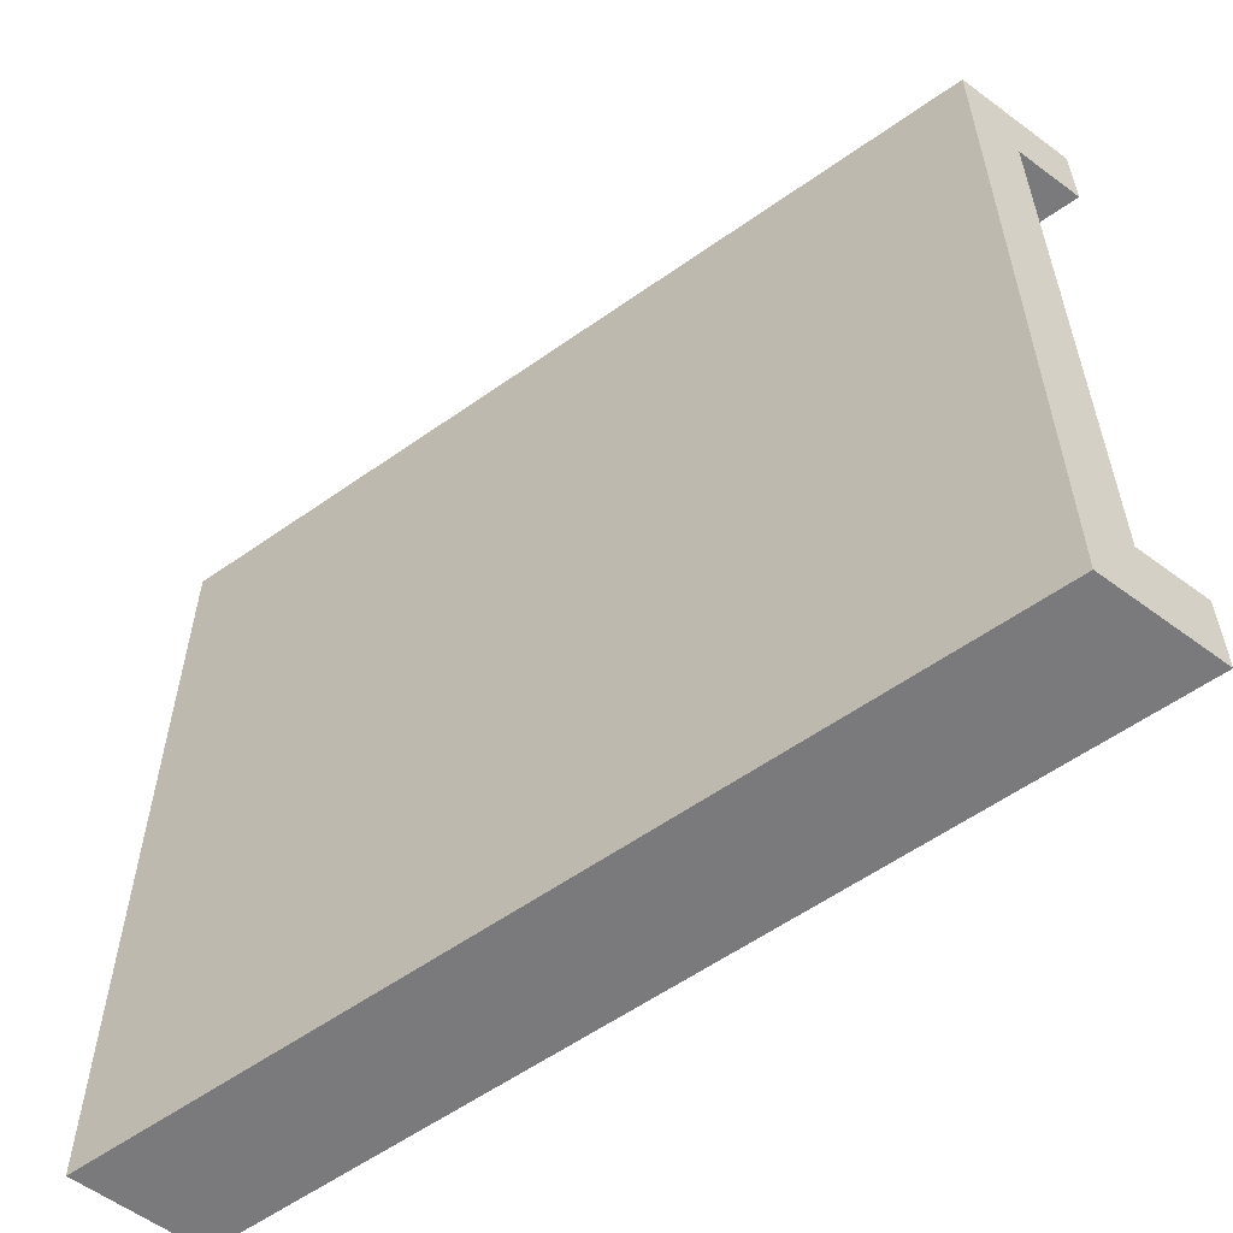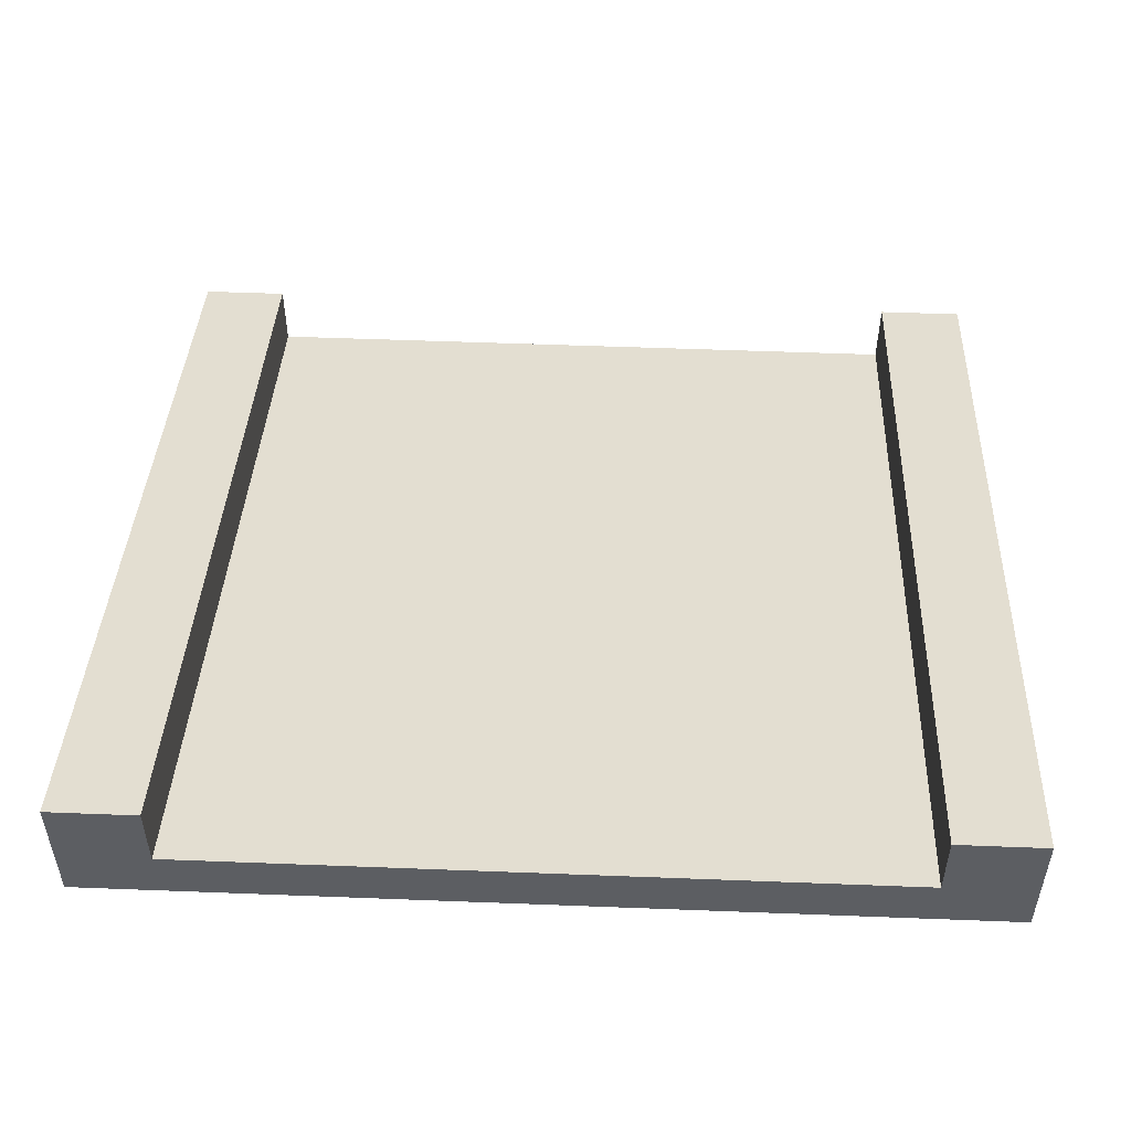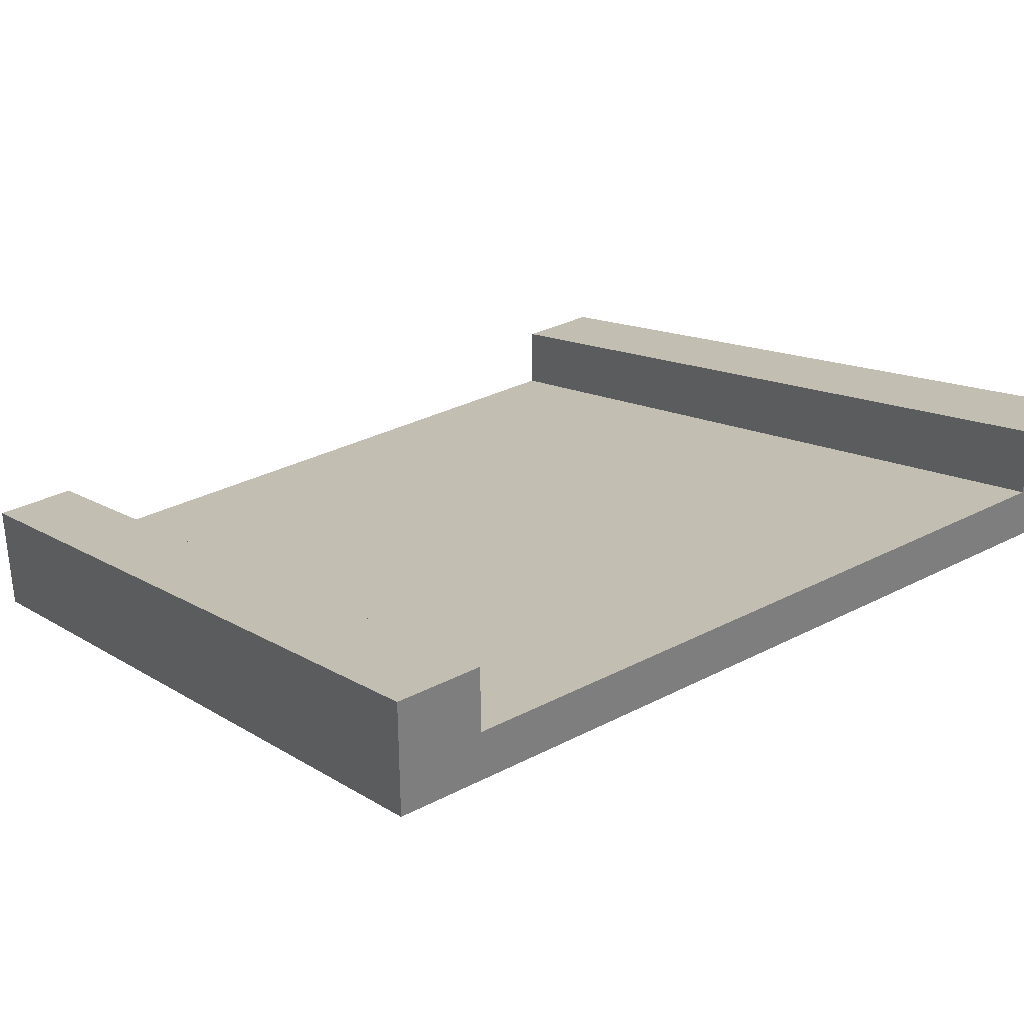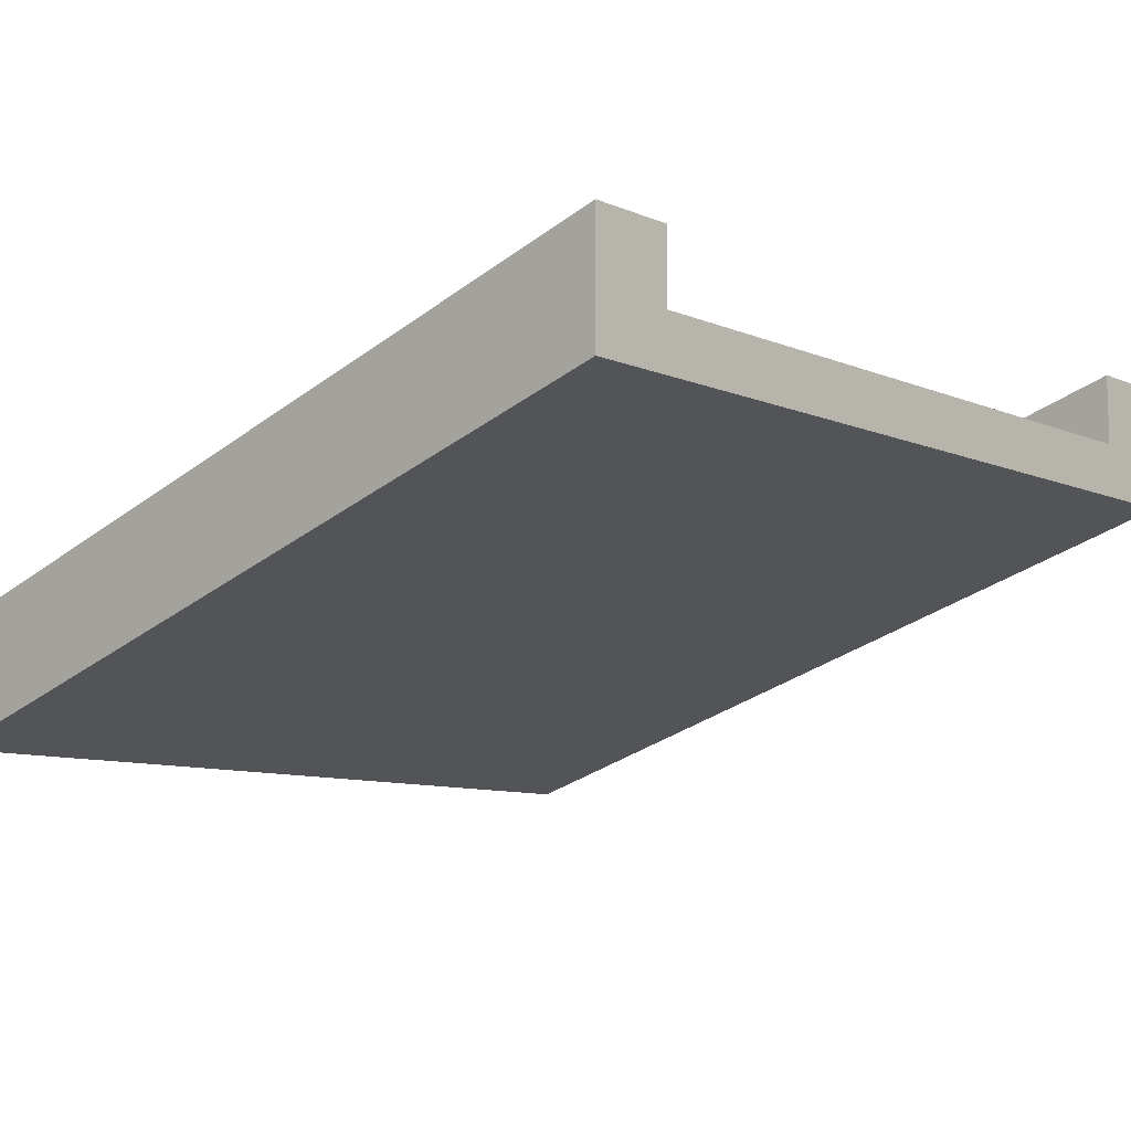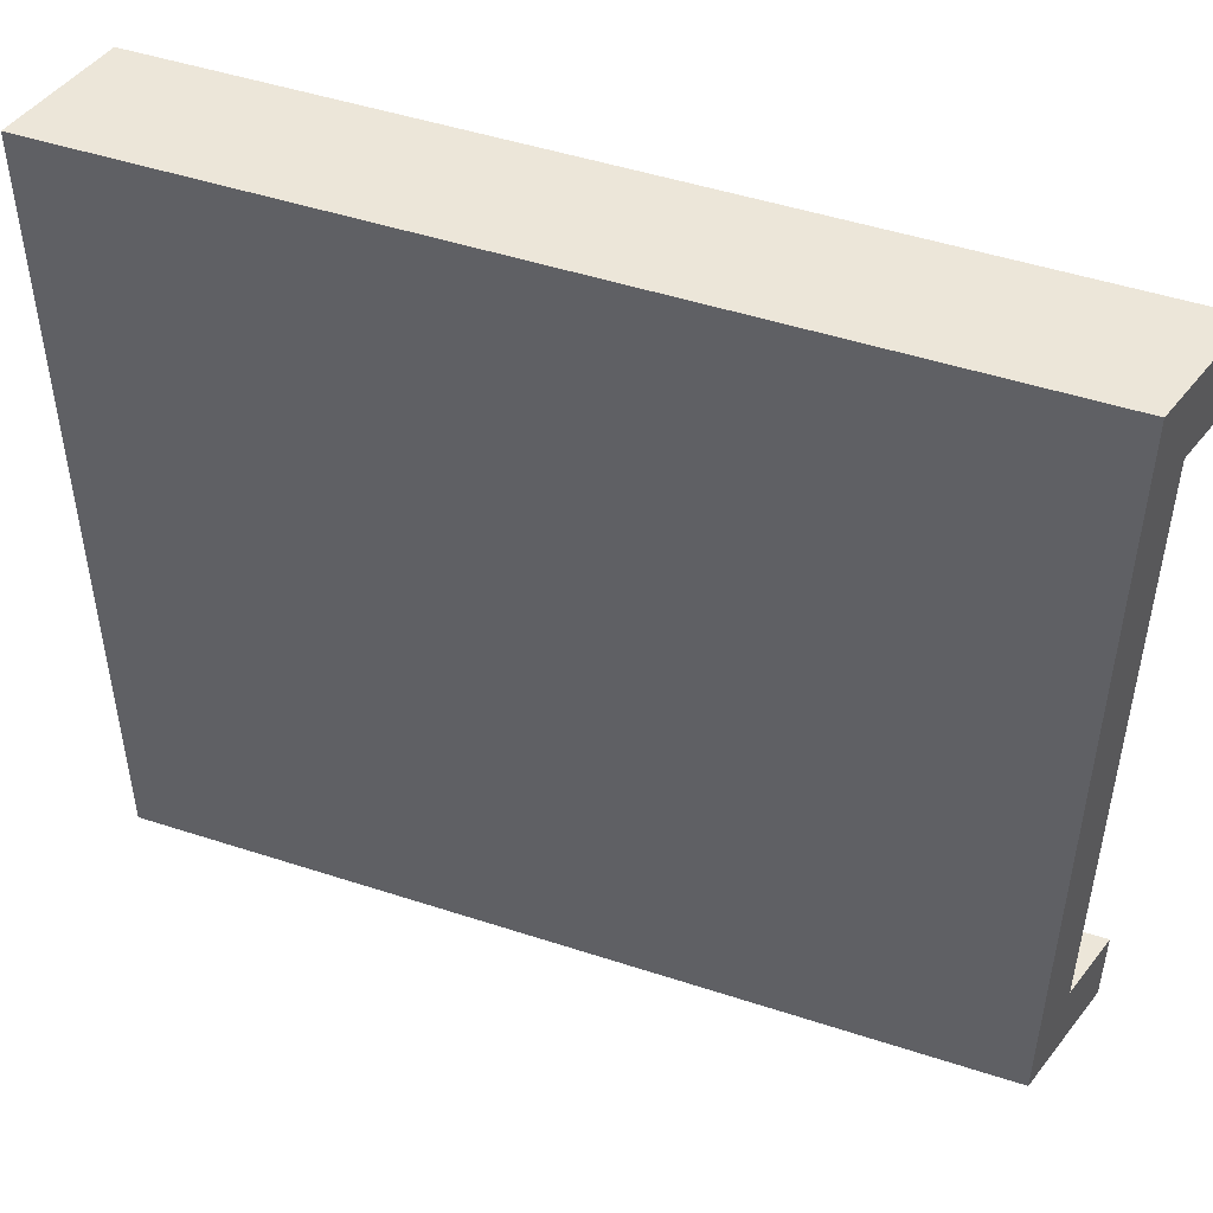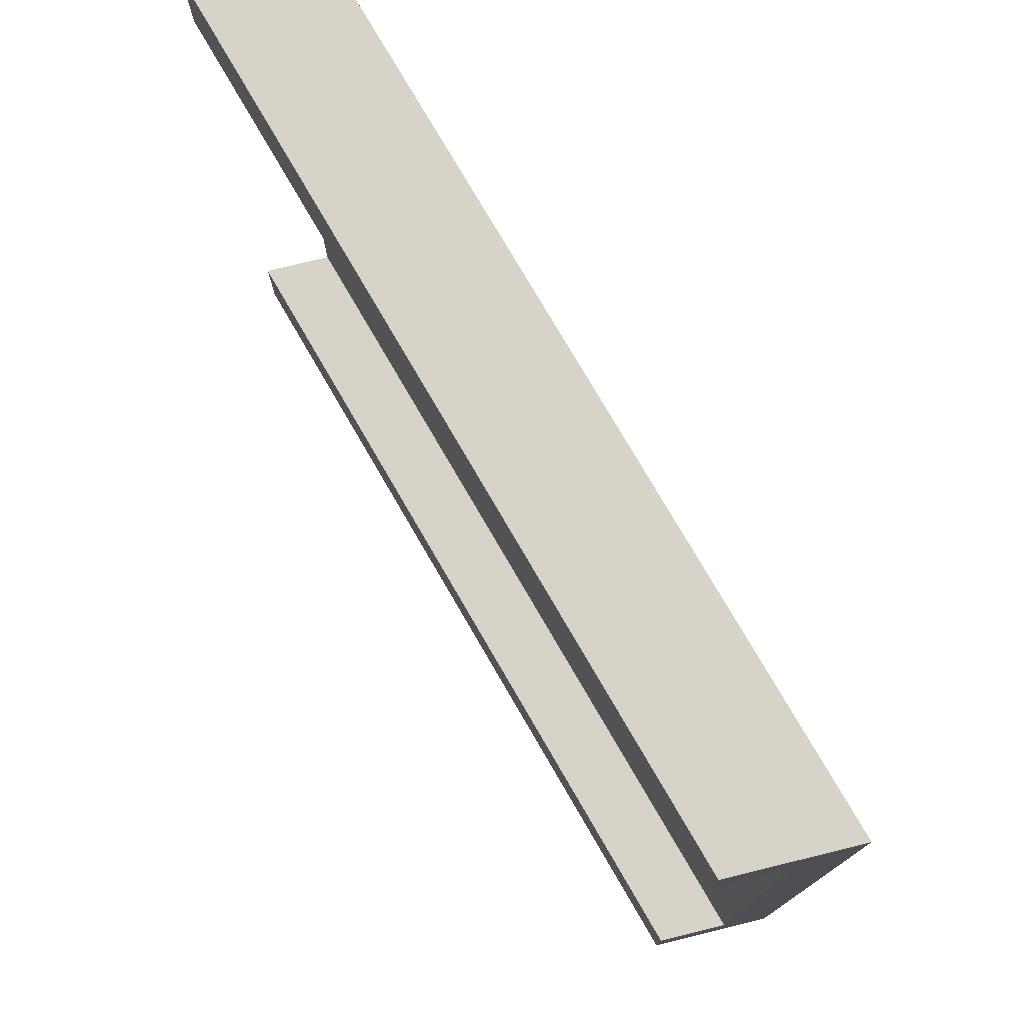
<metadata>
{"format":"obj","ext":"obj","renderer":"f3d","projection":"perspective","resolution":1024,"background":"white","views":[{"elev":-58.2,"azim":52.5,"up":"+Z"},{"elev":52.3,"azim":92.4,"up":"+Y"},{"elev":32.3,"azim":54.2,"up":"+Y"},{"elev":-9.5,"azim":42.8,"up":"+Y"},{"elev":48.8,"azim":36.3,"up":"+Z"},{"elev":76.6,"azim":-103.8,"up":"+Z"}]}
</metadata>
<code>
o rampB
v 0.5 0.44 -0.5
v 0.5 0.2933 -0.4
v 0.5 0.2933 -0.5
v 0.5 0.3566 -0.4
v 0.5 0.44 -0.4
v -0.5 0 -0.4
v -0.5 0 -0.5
v -0.5 -0 0.4
v 0.5 0.2933 0.4
v -0.5 -0 0.5
v 0.5 0.2933 0.5
v -0.5 0.1467 -0.5
v -0.5 0.1467 0.5
v 0.5 0.44 0.4
v -0.5 0.1467 0.4
v 0.5 0.44 0.5
v -0.5 0.06333 0.4
v -0.5 0.1467 -0.4
v -0.5 0.06333 -0.4
v 0.5 0.3566 0.4
f 1 2 3
f 2 1 4
f 4 1 5
f 3 6 7
f 6 3 2
f 6 2 8
f 8 2 9
f 8 9 10
f 10 9 11
f 1 7 12
f 7 1 3
f 13 14 15
f 14 13 16
f 11 13 10
f 13 11 16
f 13 8 10
f 8 13 17
f 17 13 15
f 18 1 12
f 1 18 5
f 4 18 19
f 18 4 5
f 14 17 15
f 17 14 20
f 20 11 9
f 11 20 16
f 16 20 14
f 19 7 6
f 7 19 12
f 12 19 18
f 17 4 19
f 4 17 20
f 4 9 2
f 9 4 20
f 17 6 8
f 6 17 19

</code>
